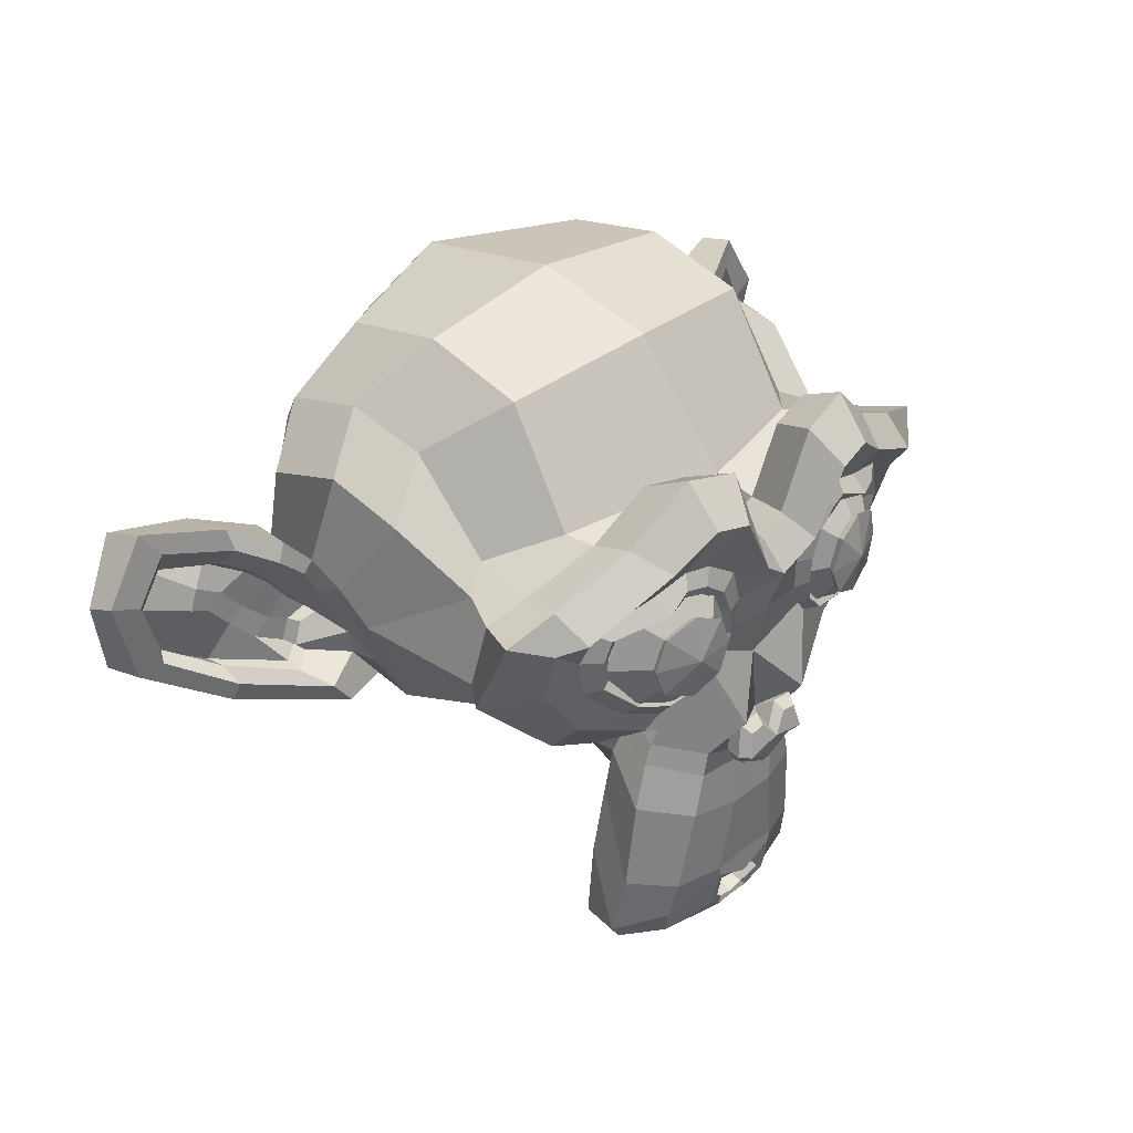
<metadata>
{"format":"obj","ext":"obj","renderer":"f3d","projection":"perspective","resolution":1024,"background":"white","views":[{"elev":33.7,"azim":-46.8,"up":"+Y"}]}
</metadata>
<code>
o Suzanne
v 0.1248 0.8476 0.2491
v -0.7502 0.8476 0.2491
v 0.1873 0.7773 0.171
v -0.8127 0.7773 0.171
v 0.2342 0.7383 0.06161
v -0.8596 0.7383 0.06161
v 0.03889 0.6601 0.1007
v -0.6642 0.6601 0.1007
v 0.03889 0.7148 0.2022
v -0.6642 0.7148 0.2022
v 0.03889 0.8164 0.2647
v -0.6642 0.8164 0.2647
v -0.03924 0.8476 0.2804
v -0.5861 0.8476 0.2804
v -0.1096 0.7773 0.2257
v -0.5158 0.7773 0.2257
v -0.1564 0.7383 0.1319
v -0.4689 0.7383 0.1319
v -0.2346 0.9258 0.1397
v -0.3908 0.9258 0.1397
v -0.1721 0.9258 0.2257
v -0.4533 0.9258 0.2257
v -0.07049 0.9258 0.2804
v -0.5549 0.9258 0.2804
v -0.03924 1.012 0.2804
v -0.5861 1.012 0.2804
v -0.1096 1.074 0.2257
v -0.5158 1.074 0.2257
v -0.1564 1.121 0.1319
v -0.4689 1.121 0.1319
v 0.03889 1.199 0.1007
v -0.6642 1.199 0.1007
v 0.03889 1.137 0.2022
v -0.6642 1.137 0.2022
v 0.03889 1.043 0.2647
v -0.6642 1.043 0.2647
v 0.1248 1.012 0.2491
v -0.7502 1.012 0.2491
v 0.1873 1.074 0.171
v -0.8127 1.074 0.171
v 0.2342 1.121 0.06161
v -0.8596 1.121 0.06161
v 0.3123 0.9258 0.04598
v -0.9377 0.9258 0.04598
v 0.2498 0.9258 0.1554
v -0.8752 0.9258 0.1554
v 0.1561 0.9258 0.2413
v -0.7814 0.9258 0.2413
v 0.1639 0.9258 0.2569
v -0.7892 0.9258 0.2569
v 0.1326 1.02 0.2647
v -0.758 1.02 0.2647
v 0.03889 1.059 0.2882
v -0.6642 1.059 0.2882
v -0.04705 1.02 0.3038
v -0.5783 1.02 0.3038
v -0.08611 0.9258 0.3038
v -0.5392 0.9258 0.3038
v -0.04705 0.8398 0.3038
v -0.5783 0.8398 0.3038
v 0.03889 0.9258 0.3116
v -0.6642 0.9258 0.3116
v 0.03889 0.8008 0.2882
v -0.6642 0.8008 0.2882
v 0.1326 0.8398 0.2647
v -0.758 0.8398 0.2647
v -0.3127 1.113 0.2257
v -0.3127 1.035 0.3038
v -0.3127 0.003895 0.2179
v -0.3127 0.3633 0.2647
v -0.3127 0.4961 0.2804
v -0.3127 -0.08986 0.2022
v -0.3127 1.09 0.08504
v -0.3127 1.254 0.05379
v -0.3127 1.582 -1.063
v -0.3127 1.246 -1.368
v -0.3127 0.7539 -1.345
v -0.3127 0.3008 -0.8681
v -0.1096 0.4961 0.04598
v -0.5158 0.4961 0.04598
v -0.000177 0.2461 0.05379
v -0.6252 0.2461 0.05379
v 0.03889 -0.01173 0.05379
v -0.6642 -0.01173 0.05379
v 0.05451 -0.207 0.01473
v -0.6799 -0.207 0.01473
v 0.01545 -0.2617 0.006918
v -0.6408 -0.2617 0.006918
v -0.133 -0.2852 0.03817
v -0.4924 -0.2852 0.03817
v -0.3127 -0.3008 0.06161
v 0.1248 0.543 0.01473
v -0.7502 0.543 0.01473
v 0.3201 0.6445 0.02254
v -0.9455 0.6445 0.02254
v 0.5154 0.832 -0.07121
v -1.141 0.832 -0.07121
v 0.5467 1.113 0.07723
v -1.172 1.113 0.07723
v 0.3983 1.168 0.1085
v -1.024 1.168 0.1085
v 0.1795 1.285 0.171
v -0.8049 1.285 0.171
v 0.007636 1.441 0.2179
v -0.633 1.441 0.2179
v -0.1564 1.402 0.2413
v -0.4689 1.402 0.2413
v -0.2502 1.176 0.2335
v -0.3752 1.176 0.2335
v -0.1486 1.098 0.2569
v -0.4767 1.098 0.2569
v -0.1877 0.9883 0.2491
v -0.4377 0.9883 0.2491
v -0.1096 0.7773 0.2257
v -0.5158 0.7773 0.2257
v 0.06232 0.6992 0.1866
v -0.6877 0.6992 0.1866
v 0.1795 0.7461 0.1554
v -0.8049 0.7461 0.1554
v 0.3123 0.8711 0.1319
v -0.9377 0.8711 0.1319
v 0.3279 0.9805 0.1319
v -0.9533 0.9805 0.1319
v 0.2889 1.059 0.1475
v -0.9142 1.059 0.1475
v 0.117 1.121 0.2022
v -0.7424 1.121 0.2022
v -0.06268 1.152 0.2413
v -0.5627 1.152 0.2413
v -0.3127 -0.08204 0.2179
v -0.2033 -0.03517 0.2179
v -0.4221 -0.03517 0.2179
v -0.1955 -0.1524 0.1944
v -0.4299 -0.1524 0.1944
v -0.2502 -0.1992 0.1788
v -0.3752 -0.1992 0.1788
v -0.3127 -0.207 0.171
v -0.3127 0.4883 0.2335
v -0.3127 0.543 0.2257
v -0.2111 0.5351 0.2257
v -0.4142 0.5351 0.2257
v -0.1877 0.457 0.2335
v -0.4377 0.457 0.2335
v -0.2267 0.3945 0.2257
v -0.3986 0.3945 0.2257
v 0.08576 0.6367 0.1554
v -0.7111 0.6367 0.1554
v 0.3045 0.7383 0.1085
v -0.9299 0.7383 0.1085
v 0.4139 0.8867 0.08504
v -1.039 0.8867 0.08504
v 0.4295 1.059 0.1397
v -1.055 1.059 0.1397
v 0.3748 1.098 0.21
v -1 1.098 0.21
v 0.1248 1.23 0.2804
v -0.7502 1.23 0.2804
v -0.000177 1.324 0.3194
v -0.6252 1.324 0.3194
v -0.1096 1.301 0.335
v -0.5158 1.301 0.335
v -0.2111 1.113 0.3272
v -0.4142 1.113 0.3272
v -0.1877 0.582 0.296
v -0.4377 0.582 0.296
v -0.1017 0.2383 0.1944
v -0.5236 0.2383 0.1944
v -0.06268 -0.01954 0.171
v -0.5627 -0.01954 0.171
v -0.04705 -0.1367 0.1475
v -0.5783 -0.1367 0.1475
v -0.0783 -0.2305 0.1163
v -0.5471 -0.2305 0.1163
v -0.1486 -0.2461 0.1163
v -0.4767 -0.2461 0.1163
v -0.3127 -0.2617 0.1241
v -0.3127 0.7305 0.21
v -0.3127 0.8945 0.2491
v 0.01545 1.16 0.2257
v -0.6408 1.16 0.2257
v -0.1486 0.8242 0.2335
v -0.4767 0.8242 0.2335
v -0.1799 0.8945 0.2413
v -0.4455 0.8945 0.2413
v -0.1955 -0.003918 0.2179
v -0.4299 -0.003918 0.2179
v -0.2346 0.2383 0.2335
v -0.3908 0.2383 0.2335
v -0.3127 0.2383 0.2335
v -0.3127 0.3555 0.2257
v -0.2189 0.4101 0.2647
v -0.4064 0.4101 0.2647
v -0.1799 0.457 0.2804
v -0.4455 0.457 0.2804
v -0.2033 0.5508 0.2647
v -0.4221 0.5508 0.2647
v -0.2736 0.5586 0.2647
v -0.3517 0.5586 0.2647
v -0.3127 0.4805 0.3116
v -0.2658 0.5351 0.296
v -0.3596 0.5351 0.296
v -0.2189 0.5273 0.296
v -0.4064 0.5273 0.296
v -0.2033 0.457 0.3116
v -0.4221 0.457 0.3116
v -0.2346 0.4336 0.2882
v -0.3908 0.4336 0.2882
v -0.3127 0.3945 0.2882
v -0.05486 0.3711 0.03817
v -0.5705 0.3711 0.03817
v -0.1486 0.4414 0.1944
v -0.4767 0.4414 0.1944
v -0.133 0.3711 0.1944
v -0.4924 0.3711 0.1944
v -0.0783 0.4336 0.03817
v -0.5471 0.4336 0.03817
v -0.3127 -0.1914 0.171
v -0.2658 -0.1836 0.171
v -0.3596 -0.1836 0.171
v -0.2189 -0.1367 0.1944
v -0.4064 -0.1367 0.1944
v -0.2189 -0.0586 0.21
v -0.4064 -0.0586 0.21
v -0.3127 -0.09767 0.1397
v -0.2189 -0.06642 0.1475
v -0.4064 -0.06642 0.1475
v -0.2189 -0.1289 0.1241
v -0.4064 -0.1289 0.1241
v -0.2658 -0.168 0.1163
v -0.3596 -0.168 0.1163
v -0.3127 -0.1758 0.1163
v -0.1408 0.9023 0.2647
v -0.4846 0.9023 0.2647
v -0.1252 0.8398 0.2569
v -0.5002 0.8398 0.2569
v 0.02326 1.113 0.2413
v -0.6486 1.113 0.2413
v -0.03924 1.105 0.2569
v -0.5861 1.105 0.2569
v 0.1092 1.082 0.2569
v -0.7346 1.082 0.2569
v 0.2498 1.035 0.1788
v -0.8752 1.035 0.1788
v 0.2733 0.9726 0.171
v -0.8986 0.9726 0.171
v 0.2654 0.8789 0.1632
v -0.8908 0.8789 0.1632
v 0.1639 0.7851 0.2022
v -0.7892 0.7851 0.2022
v 0.06232 0.7461 0.2257
v -0.6877 0.7461 0.2257
v -0.08611 0.793 0.2647
v -0.5392 0.793 0.2647
v -0.133 0.9805 0.2647
v -0.4924 0.9805 0.2647
v -0.1017 1.059 0.2647
v -0.5236 1.059 0.2647
v -0.0783 1.043 0.2413
v -0.5471 1.043 0.2413
v -0.1174 0.9805 0.2413
v -0.508 0.9805 0.2413
v -0.07049 0.8086 0.2413
v -0.5549 0.8086 0.2413
v 0.06232 0.7695 0.21
v -0.6877 0.7695 0.21
v 0.1483 0.8008 0.1866
v -0.7736 0.8008 0.1866
v 0.2342 0.8945 0.1554
v -0.8596 0.8945 0.1554
v 0.242 0.9648 0.1554
v -0.8674 0.9648 0.1554
v 0.2186 1.02 0.1632
v -0.8439 1.02 0.1632
v 0.1014 1.074 0.2335
v -0.7267 1.074 0.2335
v -0.03143 1.082 0.2491
v -0.5939 1.082 0.2491
v 0.02326 1.09 0.2335
v -0.6486 1.09 0.2335
v -0.1096 0.8555 0.2335
v -0.5158 0.8555 0.2335
v -0.1174 0.9101 0.2335
v -0.508 0.9101 0.2335
v -0.2033 1.145 0.09286
v -0.4221 1.145 0.09286
v -0.1174 1.348 0.1007
v -0.508 1.348 0.1007
v 0.02326 1.371 0.07723
v -0.6486 1.371 0.07723
v 0.1717 1.238 0.03817
v -0.7971 1.238 0.03817
v 0.367 1.137 -0.02433
v -0.9924 1.137 -0.02433
v 0.4842 1.09 -0.05558
v -1.11 1.09 -0.05558
v 0.4608 0.8476 -0.1415
v -1.086 0.8476 -0.1415
v 0.2889 0.6836 -0.1025
v -0.9142 0.6836 -0.1025
v 0.1248 0.5898 -0.04777
v -0.7502 0.5898 -0.04777
v -0.3127 1.582 -0.2275
v -0.3127 1.668 -0.5946
v -0.3127 0.4883 -1.188
v -0.3127 0.2226 -0.329
v -0.3127 -0.293 -0.05558
v -0.3127 -0.1211 -0.1728
v -0.3127 0.1133 -0.1962
v -0.3127 0.1992 -0.2353
v 0.5389 0.918 -0.4618
v -1.164 0.918 -0.4618
v 0.5467 1.004 -0.5634
v -1.172 1.004 -0.5634
v 0.4608 0.9492 -0.954
v -1.086 0.9492 -0.954
v 0.1483 1.121 -1.22
v -0.7736 1.121 -1.22
v 0.4217 0.6367 -0.4462
v -1.047 0.6367 -0.4462
v 0.2811 0.5586 -0.6806
v -0.9064 0.5586 -0.6806
v 0.3279 0.6758 -0.9462
v -0.9533 0.6758 -0.9462
v 0.02326 0.7383 -1.181
v -0.6486 0.7383 -1.181
v -0.0783 0.332 -0.1103
v -0.5471 0.332 -0.1103
v -0.133 0.2695 -0.2587
v -0.4924 0.2695 -0.2587
v -0.02361 -0.02736 -0.1337
v -0.6017 -0.02736 -0.1337
v -0.06268 0.1836 -0.1259
v -0.5627 0.1836 -0.1259
v 0.01545 -0.2305 -0.1181
v -0.6408 -0.2305 -0.1181
v -0.1721 -0.07423 -0.1493
v -0.4533 -0.07423 -0.1493
v -0.1877 0.1445 -0.1571
v -0.4377 0.1445 -0.1571
v -0.1486 -0.2617 -0.07902
v -0.4767 -0.2617 -0.07902
v -0.09393 0.4023 -0.08683
v -0.5314 0.4023 -0.08683
v -0.1017 0.457 -0.04777
v -0.5236 0.457 -0.04777
v -0.1096 0.5117 -0.01652
v -0.5158 0.5117 -0.01652
v -0.1017 0.293 -0.3525
v -0.5236 0.293 -0.3525
v -0.0158 0.3711 -0.7821
v -0.6096 0.3711 -0.7821
v 0.03107 0.5351 -1.056
v -0.6564 0.5351 -1.056
v 0.1404 1.551 -0.8993
v -0.7658 1.551 -0.8993
v 0.1404 1.613 -0.5868
v -0.7658 1.613 -0.5868
v 0.1404 1.535 -0.2821
v -0.7658 1.535 -0.2821
v 0.1483 1.207 -0.08683
v -0.7736 1.207 -0.08683
v 0.4139 1.09 -0.1806
v -1.039 1.09 -0.1806
v 0.3201 1.137 -0.2353
v -0.9455 1.137 -0.2353
v 0.3279 1.387 -0.4618
v -0.9533 1.387 -0.4618
v 0.4842 1.246 -0.3915
v -1.11 1.246 -0.3915
v 0.4842 1.301 -0.6337
v -1.11 1.301 -0.6337
v 0.3279 1.434 -0.7118
v -0.9533 1.434 -0.7118
v 0.3279 1.363 -0.9618
v -0.9533 1.363 -0.9618
v 0.4842 1.223 -0.8759
v -1.11 1.223 -0.8759
v 0.3045 1.012 -1.102
v -0.9299 1.012 -1.102
v 0.1717 0.707 -1.063
v -0.7971 0.707 -1.063
v 0.5076 1.012 -0.7196
v -1.133 1.012 -0.7196
v 0.09357 0.5117 -0.3681
v -0.7189 0.5117 -0.3681
v 0.117 0.4883 -0.7275
v -0.7424 0.4883 -0.7275
v 0.5779 1.09 -0.7509
v -1.203 1.09 -0.7509
v 0.4608 0.543 -0.6415
v -1.086 0.543 -0.6415
v 0.7264 0.582 -0.8446
v -1.352 0.582 -0.8446
v 0.9686 0.7383 -0.9462
v -1.594 0.7383 -0.9462
v 1.039 1.004 -0.9384
v -1.664 1.004 -0.9384
v 0.9217 1.191 -0.9384
v -1.547 1.191 -0.9384
v 0.7108 1.16 -0.829
v -1.336 1.16 -0.829
v 0.7029 1.098 -0.8056
v -1.328 1.098 -0.8056
v 0.8748 1.121 -0.9071
v -1.5 1.121 -0.9071
v 0.9529 0.9726 -0.9228
v -1.578 0.9726 -0.9228
v 0.8983 0.7617 -0.9228
v -1.524 0.7617 -0.9228
v 0.7186 0.6445 -0.8212
v -1.344 0.6445 -0.8212
v 0.5154 0.6133 -0.6493
v -1.141 0.6133 -0.6493
v 0.6092 1.043 -0.7353
v -1.235 1.043 -0.7353
v 0.6326 0.9883 -0.8056
v -1.258 0.9883 -0.8056
v 0.5701 0.6601 -0.7275
v -1.195 0.6601 -0.7275
v 0.7264 0.6836 -0.8837
v -1.352 0.6836 -0.8837
v 0.8748 0.7773 -0.9618
v -1.5 0.7773 -0.9618
v 0.9217 0.9336 -0.9618
v -1.547 0.9336 -0.9618
v 0.8592 1.043 -0.954
v -1.485 1.043 -0.954
v 0.7108 1.027 -0.8759
v -1.336 1.027 -0.8759
v 0.5311 0.9726 -0.7275
v -1.156 0.9726 -0.7275
v 0.5233 0.8555 -0.79
v -1.149 0.8555 -0.79
v 0.4451 0.7773 -0.79
v -1.07 0.7773 -0.79
v 0.5076 0.7695 -0.79
v -1.133 0.7695 -0.79
v 0.5311 0.6992 -0.79
v -1.156 0.6992 -0.79
v 0.4998 0.668 -0.79
v -1.125 0.668 -0.79
v 0.4139 0.6836 -0.5868
v -1.039 0.6836 -0.5868
v 0.4061 0.6601 -0.6884
v -1.031 0.6601 -0.6884
v 0.4061 0.7226 -0.704
v -1.031 0.7226 -0.704
v 0.4842 0.8867 -0.7275
v -1.11 0.8867 -0.7275
v 0.5779 0.9258 -0.7821
v -1.203 0.9258 -0.7821
v 0.5779 0.918 -0.8368
v -1.203 0.918 -0.8368
v 0.4998 0.668 -0.8368
v -1.125 0.668 -0.8368
v 0.5389 0.6992 -0.8368
v -1.164 0.6992 -0.8368
v 0.5154 0.7617 -0.8368
v -1.141 0.7617 -0.8368
v 0.4529 0.7773 -0.8368
v -1.078 0.7773 -0.8368
v 0.5311 0.8555 -0.8368
v -1.156 0.8555 -0.8368
v 0.7264 1.012 -0.9306
v -1.352 1.012 -0.9306
v 0.8748 1.027 -1.001
v -1.5 1.027 -1.001
v 0.9451 0.9258 -1.009
v -1.57 0.9258 -1.009
v 0.8983 0.7695 -1.001
v -1.524 0.7695 -1.001
v 0.7342 0.6836 -0.9384
v -1.36 0.6836 -0.9384
v 0.5701 0.668 -0.7821
v -1.195 0.668 -0.7821
v 0.6404 0.9726 -0.8603
v -1.266 0.9726 -0.8603
v 0.5779 0.793 -0.8446
v -1.203 0.793 -0.8446
v 0.6248 0.7461 -0.8525
v -1.25 0.7461 -0.8525
v 0.6873 0.8086 -0.8837
v -1.313 0.8086 -0.8837
v 0.6483 0.8555 -0.8681
v -1.274 0.8555 -0.8681
v 0.7029 0.918 -0.8915
v -1.328 0.918 -0.8915
v 0.742 0.8711 -0.8993
v -1.367 0.8711 -0.8993
v 0.7967 0.8945 -0.9071
v -1.422 0.8945 -0.9071
v 0.7733 0.957 -0.9071
v -1.399 0.957 -0.9071
v 0.7108 1.121 -1.001
v -1.336 1.121 -1.001
v 0.9373 1.152 -1.063
v -1.563 1.152 -1.063
v 1.055 0.9805 -1.017
v -1.68 0.9805 -1.017
v 0.9998 0.7383 -1.048
v -1.625 0.7383 -1.048
v 0.7264 0.5976 -1.009
v -1.352 0.5976 -1.009
v 0.4764 0.5586 -0.8446
v -1.102 0.5586 -0.8446
v 0.5467 1.066 -0.8993
v -1.172 1.066 -0.8993
f 47 1 3 45
f 4 2 48 46
f 45 3 5 43
f 6 4 46 44
f 3 9 7 5
f 8 10 4 6
f 1 11 9 3
f 10 12 2 4
f 11 13 15 9
f 16 14 12 10
f 9 15 17 7
f 18 16 10 8
f 15 21 19 17
f 20 22 16 18
f 13 23 21 15
f 22 24 14 16
f 23 25 27 21
f 28 26 24 22
f 21 27 29 19
f 30 28 22 20
f 27 33 31 29
f 32 34 28 30
f 25 35 33 27
f 34 36 26 28
f 35 37 39 33
f 40 38 36 34
f 33 39 41 31
f 42 40 34 32
f 39 45 43 41
f 44 46 40 42
f 37 47 45 39
f 46 48 38 40
f 47 37 51 49
f 52 38 48 50
f 37 35 53 51
f 54 36 38 52
f 35 25 55 53
f 56 26 36 54
f 25 23 57 55
f 58 24 26 56
f 23 13 59 57
f 60 14 24 58
f 13 11 63 59
f 64 12 14 60
f 11 1 65 63
f 66 2 12 64
f 1 47 49 65
f 50 48 2 66
f 61 65 49
f 50 66 62
f 63 65 61
f 62 66 64
f 61 59 63
f 64 60 62
f 61 57 59
f 60 58 62
f 61 55 57
f 58 56 62
f 61 53 55
f 56 54 62
f 61 51 53
f 54 52 62
f 61 49 51
f 52 50 62
f 89 174 176 91
f 176 175 90 91
f 87 172 174 89
f 175 173 88 90
f 85 170 172 87
f 173 171 86 88
f 83 168 170 85
f 171 169 84 86
f 81 166 168 83
f 169 167 82 84
f 79 92 146 164
f 147 93 80 165
f 92 94 148 146
f 149 95 93 147
f 94 96 150 148
f 151 97 95 149
f 96 98 152 150
f 153 99 97 151
f 98 100 154 152
f 155 101 99 153
f 100 102 156 154
f 157 103 101 155
f 102 104 158 156
f 159 105 103 157
f 104 106 160 158
f 161 107 105 159
f 106 108 162 160
f 163 109 107 161
f 108 67 68 162
f 68 67 109 163
f 110 128 160 162
f 161 129 111 163
f 128 179 158 160
f 159 180 129 161
f 126 156 158 179
f 159 157 127 180
f 124 154 156 126
f 157 155 125 127
f 122 152 154 124
f 155 153 123 125
f 120 150 152 122
f 153 151 121 123
f 118 148 150 120
f 151 149 119 121
f 116 146 148 118
f 149 147 117 119
f 114 164 146 116
f 147 165 115 117
f 114 181 177 164
f 177 182 115 165
f 110 162 68 112
f 68 163 111 113
f 112 68 178 183
f 178 68 113 184
f 177 181 183 178
f 184 182 177 178
f 135 137 176 174
f 176 137 136 175
f 133 135 174 172
f 175 136 134 173
f 131 133 172 170
f 173 134 132 171
f 166 187 185 168
f 186 188 167 169
f 131 170 168 185
f 169 171 132 186
f 144 190 189 187
f 189 190 145 188
f 185 187 189 69
f 189 188 186 69
f 130 131 185 69
f 186 132 130 69
f 142 193 191 144
f 192 194 143 145
f 140 195 193 142
f 194 196 141 143
f 139 197 195 140
f 196 198 139 141
f 138 71 197 139
f 198 71 138 139
f 190 144 191 70
f 192 145 190 70
f 70 191 206 208
f 207 192 70 208
f 71 199 200 197
f 201 199 71 198
f 197 200 202 195
f 203 201 198 196
f 195 202 204 193
f 205 203 196 194
f 193 204 206 191
f 207 205 194 192
f 199 204 202 200
f 203 205 199 201
f 199 208 206 204
f 207 208 199 205
f 139 140 164 177
f 165 141 139 177
f 140 142 211 164
f 212 143 141 165
f 142 144 213 211
f 214 145 143 212
f 144 187 166 213
f 167 188 145 214
f 81 209 213 166
f 214 210 82 167
f 209 215 211 213
f 212 216 210 214
f 79 164 211 215
f 212 165 80 216
f 131 130 72 222
f 72 130 132 223
f 133 131 222 220
f 223 132 134 221
f 135 133 220 218
f 221 134 136 219
f 137 135 218 217
f 219 136 137 217
f 217 218 229 231
f 230 219 217 231
f 218 220 227 229
f 228 221 219 230
f 220 222 225 227
f 226 223 221 228
f 222 72 224 225
f 224 72 223 226
f 224 231 229 225
f 230 231 224 226
f 225 229 227
f 228 230 226
f 183 181 234 232
f 235 182 184 233
f 112 183 232 254
f 233 184 113 255
f 110 112 254 256
f 255 113 111 257
f 181 114 252 234
f 253 115 182 235
f 114 116 250 252
f 251 117 115 253
f 116 118 248 250
f 249 119 117 251
f 118 120 246 248
f 247 121 119 249
f 120 122 244 246
f 245 123 121 247
f 122 124 242 244
f 243 125 123 245
f 124 126 240 242
f 241 127 125 243
f 126 179 236 240
f 237 180 127 241
f 179 128 238 236
f 239 129 180 237
f 128 110 256 238
f 257 111 129 239
f 238 256 258 276
f 259 257 239 277
f 236 238 276 278
f 277 239 237 279
f 240 236 278 274
f 279 237 241 275
f 242 240 274 272
f 275 241 243 273
f 244 242 272 270
f 273 243 245 271
f 246 244 270 268
f 271 245 247 269
f 248 246 268 266
f 269 247 249 267
f 250 248 266 264
f 267 249 251 265
f 252 250 264 262
f 265 251 253 263
f 234 252 262 280
f 263 253 235 281
f 256 254 260 258
f 261 255 257 259
f 254 232 282 260
f 283 233 255 261
f 232 234 280 282
f 281 235 233 283
f 67 108 284 73
f 285 109 67 73
f 108 106 286 284
f 287 107 109 285
f 106 104 288 286
f 289 105 107 287
f 104 102 290 288
f 291 103 105 289
f 102 100 292 290
f 293 101 103 291
f 100 98 294 292
f 295 99 101 293
f 98 96 296 294
f 297 97 99 295
f 96 94 298 296
f 299 95 97 297
f 94 92 300 298
f 301 93 95 299
f 308 309 328 338
f 329 309 308 339
f 307 308 338 336
f 339 308 307 337
f 306 307 336 340
f 337 307 306 341
f 89 91 306 340
f 306 91 90 341
f 87 89 340 334
f 341 90 88 335
f 85 87 334 330
f 335 88 86 331
f 83 85 330 332
f 331 86 84 333
f 330 336 338 332
f 339 337 331 333
f 330 334 340 336
f 341 335 331 337
f 326 332 338 328
f 339 333 327 329
f 81 83 332 326
f 333 84 82 327
f 209 342 344 215
f 345 343 210 216
f 81 326 342 209
f 343 327 82 210
f 79 215 344 346
f 345 216 80 347
f 79 346 300 92
f 301 347 80 93
f 77 324 352 304
f 353 325 77 304
f 304 352 350 78
f 351 353 304 78
f 78 350 348 305
f 349 351 78 305
f 305 348 328 309
f 329 349 305 309
f 326 328 348 342
f 349 329 327 343
f 296 298 318 310
f 319 299 297 311
f 76 316 324 77
f 325 317 76 77
f 302 358 356 303
f 357 359 302 303
f 303 356 354 75
f 355 357 303 75
f 75 354 316 76
f 317 355 75 76
f 292 294 362 364
f 363 295 293 365
f 364 362 368 366
f 369 363 365 367
f 366 368 370 372
f 371 369 367 373
f 372 370 376 374
f 377 371 373 375
f 314 378 374 376
f 375 379 315 377
f 316 354 374 378
f 375 355 317 379
f 354 356 372 374
f 373 357 355 375
f 356 358 366 372
f 367 359 357 373
f 358 360 364 366
f 365 361 359 367
f 290 292 364 360
f 365 293 291 361
f 74 360 358 302
f 359 361 74 302
f 284 286 288 290
f 289 287 285 291
f 284 290 360 74
f 361 291 285 74
f 73 284 74
f 74 285 73
f 294 296 310 362
f 311 297 295 363
f 310 312 368 362
f 369 313 311 363
f 312 382 370 368
f 371 383 313 369
f 314 376 370 382
f 371 377 315 383
f 348 350 386 384
f 387 351 349 385
f 318 384 386 320
f 387 385 319 321
f 298 300 384 318
f 385 301 299 319
f 300 344 342 384
f 343 345 301 385
f 342 348 384
f 385 349 343
f 300 346 344
f 345 347 301
f 314 322 380 378
f 381 323 315 379
f 316 378 380 324
f 381 379 317 325
f 320 386 380 322
f 381 387 321 323
f 350 352 380 386
f 381 353 351 387
f 324 380 352
f 353 381 325
f 400 388 414 402
f 415 389 401 403
f 400 402 404 398
f 405 403 401 399
f 398 404 406 396
f 407 405 399 397
f 396 406 408 394
f 409 407 397 395
f 394 408 410 392
f 411 409 395 393
f 392 410 412 390
f 413 411 393 391
f 410 420 418 412
f 419 421 411 413
f 408 422 420 410
f 421 423 409 411
f 406 424 422 408
f 423 425 407 409
f 404 426 424 406
f 425 427 405 407
f 402 428 426 404
f 427 429 403 405
f 402 414 416 428
f 417 415 403 429
f 318 320 444 442
f 445 321 319 443
f 320 390 412 444
f 413 391 321 445
f 310 318 442 312
f 443 319 311 313
f 382 430 414 388
f 415 431 383 389
f 412 418 440 444
f 441 419 413 445
f 438 446 444 440
f 445 447 439 441
f 434 446 438 436
f 439 447 435 437
f 432 448 446 434
f 447 449 433 435
f 430 448 432 450
f 433 449 431 451
f 414 430 450 416
f 451 431 415 417
f 312 448 430 382
f 431 449 313 383
f 312 442 446 448
f 447 443 313 449
f 442 444 446
f 447 445 443
f 416 450 452 476
f 453 451 417 477
f 450 432 462 452
f 463 433 451 453
f 432 434 460 462
f 461 435 433 463
f 434 436 458 460
f 459 437 435 461
f 436 438 456 458
f 457 439 437 459
f 438 440 454 456
f 455 441 439 457
f 440 418 474 454
f 475 419 441 455
f 428 416 476 464
f 477 417 429 465
f 426 428 464 466
f 465 429 427 467
f 424 426 466 468
f 467 427 425 469
f 422 424 468 470
f 469 425 423 471
f 420 422 470 472
f 471 423 421 473
f 418 420 472 474
f 473 421 419 475
f 458 456 480 478
f 481 457 459 479
f 478 480 482 484
f 483 481 479 485
f 484 482 488 486
f 489 483 485 487
f 486 488 490 492
f 491 489 487 493
f 464 476 486 492
f 487 477 465 493
f 452 484 486 476
f 487 485 453 477
f 452 462 478 484
f 479 463 453 485
f 458 478 462 460
f 463 479 459 461
f 454 474 480 456
f 481 475 455 457
f 472 482 480 474
f 481 483 473 475
f 470 488 482 472
f 483 489 471 473
f 468 490 488 470
f 489 491 469 471
f 466 492 490 468
f 491 493 467 469
f 464 492 466
f 467 493 465
f 392 390 504 502
f 505 391 393 503
f 394 392 502 500
f 503 393 395 501
f 396 394 500 498
f 501 395 397 499
f 398 396 498 496
f 499 397 399 497
f 400 398 496 494
f 497 399 401 495
f 388 400 494 506
f 495 401 389 507
f 494 502 504 506
f 505 503 495 507
f 494 496 500 502
f 501 497 495 503
f 496 498 500
f 501 499 497
f 314 382 388 506
f 389 383 315 507
f 314 506 504 322
f 505 507 315 323
f 320 322 504 390
f 505 323 321 391

</code>
